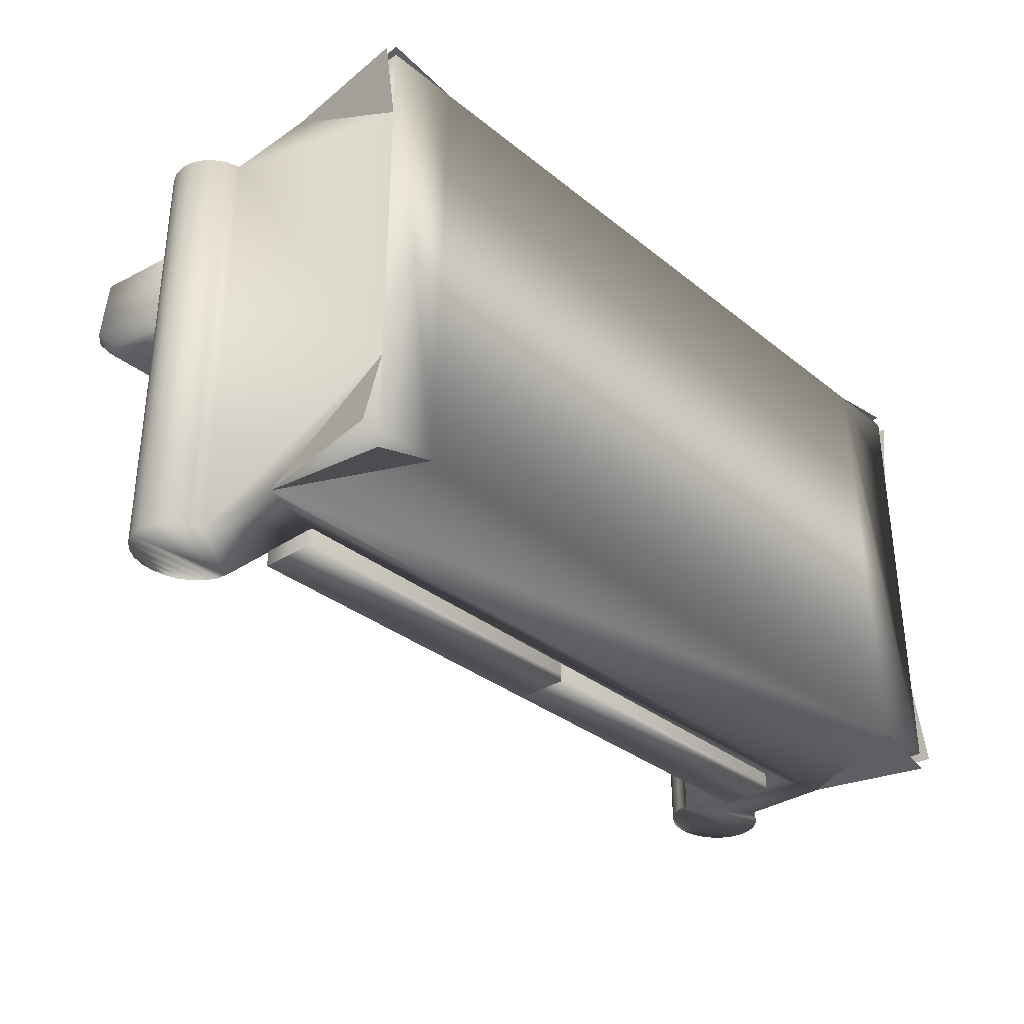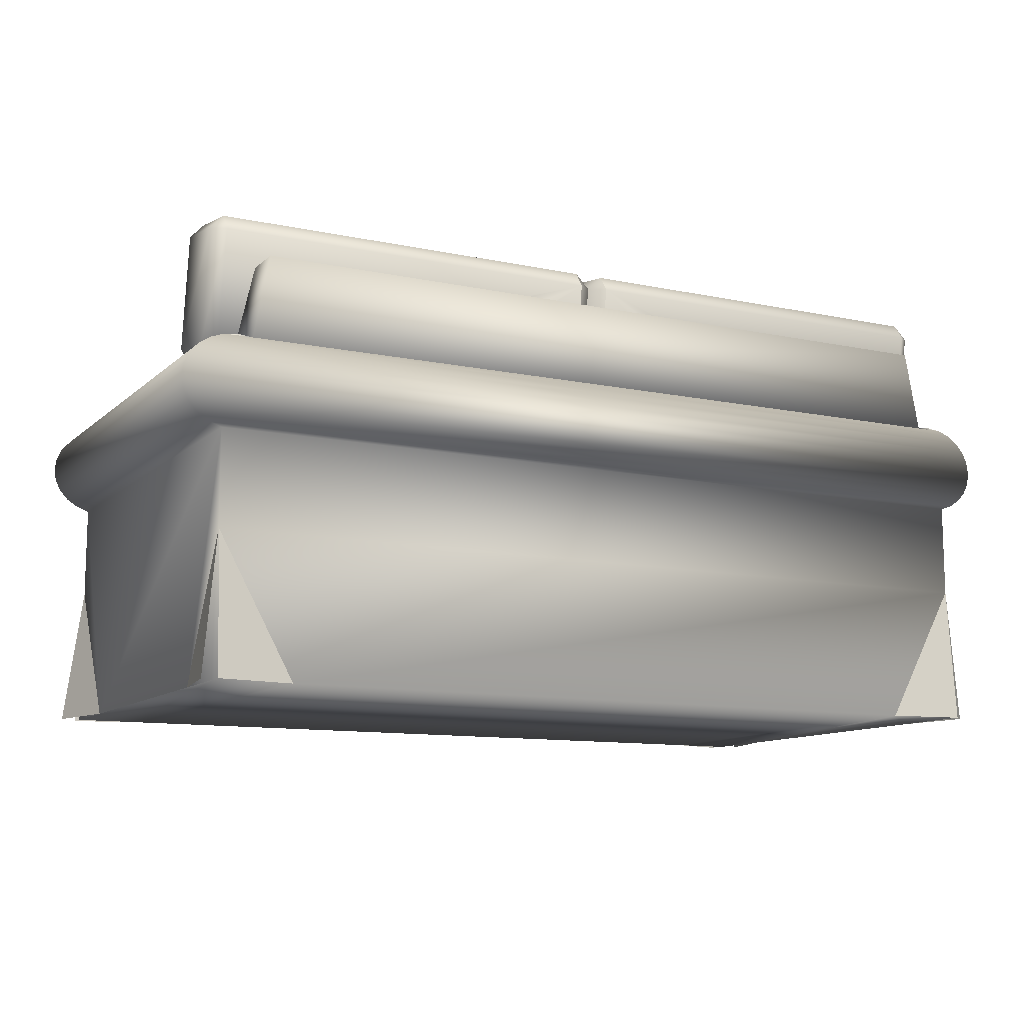
<metadata>
{"format":"obj","ext":"obj","renderer":"f3d","projection":"perspective","resolution":1024,"background":"white","views":[{"elev":-33.4,"azim":-47.4,"up":"+Z"},{"elev":-11.2,"azim":-27.4,"up":"+Y"}]}
</metadata>
<code>
v -0.3697 0.05802 0.1078
v -0.3697 0.06633 0.05351
v -0.358 0.04716 0.1155
v -0.3697 0.1554 0.1227
v -0.358 0.05875 0.03972
v -0.358 0.154 0.1319
v -0.3697 0.1637 0.0684
v -0.3457 0.04579 0.1153
v -0.01452 0.154 0.1319
v -0.358 0.1682 0.1219
v -0.3457 0.05836 0.03312
v -0.358 0.153 0.05414
v -0.358 0.1763 0.06939
v -0.3343 0.04177 0.1147
v -0.3457 0.1539 0.04774
v -0.3543 0.1623 0.05359
v -0.01452 0.1682 0.1219
v -0.01452 0.1763 0.06939
v -0.3343 0.05434 0.0325
v -0.02753 0.1431 0.04609
v -0.3245 0.03538 0.1137
v -0.001509 0.1557 0.1208
v -0.04439 0.1539 0.04774
v -0.317 0.02705 0.1124
v -0.03607 0.1623 0.05359
v -0.001509 0.1639 0.06703
v -0.01452 -0.04925 0.1008
v -0.001509 -0.03648 0.09141
v -0.2988 -0.04925 0.1008
v -0.3245 0.04796 0.03152
v -0.317 0.03963 0.03025
v -0.3123 0.01736 0.1109
v -0.01452 0.1508 0.05124
v -0.01452 -0.03926 0.03548
v -0.3107 -0.03818 0.1025
v -0.2988 -0.03926 0.03548
v -0.3123 0.02993 0.02877
v -0.3107 0.00695 0.1094
v -0.001509 -0.02826 0.03763
v -0.3107 -0.0256 0.02027
v -0.02753 -0.0256 0.02027
v -0.01452 -0.02874 0.02376
v -0.3107 0.01953 0.02718
v 0.355 0.04716 0.1155
v 0.3667 0.06633 0.05351
v 0.3667 0.05802 0.1078
v 0.355 0.05875 0.03972
v 0.3667 0.1554 0.1227
v 0.355 0.154 0.1319
v 0.3427 0.04579 0.1153
v 0.3667 0.1637 0.0684
v 0.0115 0.154 0.1319
v 0.3427 0.05836 0.03312
v 0.355 0.153 0.05414
v 0.355 0.1682 0.1219
v 0.3313 0.04177 0.1147
v 0.3427 0.1539 0.04774
v 0.3513 0.1623 0.05359
v 0.355 0.1763 0.06939
v 0.0115 0.1682 0.1219
v 0.3313 0.05434 0.0325
v 0.02451 0.1431 0.04609
v 0.3215 0.03538 0.1137
v 0.0115 0.1763 0.06939
v -0.001509 0.1557 0.1208
v 0.04138 0.1539 0.04774
v 0.314 0.02705 0.1124
v 0.03305 0.1623 0.05359
v -0.001509 0.1639 0.06703
v -0.001509 -0.03648 0.09141
v 0.0115 -0.04925 0.1008
v 0.2958 -0.04925 0.1008
v 0.3215 0.04796 0.03152
v 0.3093 0.01736 0.1109
v 0.314 0.03963 0.03025
v 0.0115 0.1508 0.05124
v 0.0115 -0.03926 0.03548
v 0.3077 -0.03818 0.1025
v 0.2958 -0.03926 0.03548
v 0.3077 0.00695 0.1094
v 0.3093 0.02993 0.02877
v -0.001509 -0.02826 0.03763
v 0.3077 -0.0256 0.02027
v 0.02451 -0.0256 0.02027
v 0.0115 -0.02874 0.02376
v 0.3077 0.01953 0.02718
v -0.01274 -0.03877 0.1085
v -0.3063 -0.04665 0.1182
v -0.002821 -0.04665 0.1182
v -0.2964 -0.03877 0.1085
v -0.3095 -0.04963 0.1213
v -0.01274 -0.0298 -0.2341
v -0.03239 -0.03063 0.08908
v -0.3063 -0.03716 -0.2442
v 0.000369 -0.04963 0.1213
v -0.3095 -0.03997 -0.2475
v -0.002821 -0.03716 -0.2442
v -0.03239 -0.02269 -0.2142
v -0.2768 -0.03063 0.08908
v -0.2964 -0.0298 -0.2341
v -0.3095 -0.09791 0.1201
v -0.3095 -0.08826 -0.2487
v -0.2768 -0.02269 -0.2142
v 0.000369 -0.09791 0.1201
v 0.000369 -0.03997 -0.2475
v 0.000369 -0.08826 -0.2487
v -0.004038 -0.1011 0.1156
v -0.3051 -0.09172 -0.2444
v -0.004038 -0.09172 -0.2444
v -0.3051 -0.1011 0.1156
v 0.2971 -0.03877 0.1085
v 0.003558 -0.04665 0.1182
v 0.3071 -0.04665 0.1182
v 0.01347 -0.03877 0.1085
v 0.2971 -0.0298 -0.2341
v 0.2775 -0.03063 0.08908
v 0.003558 -0.03716 -0.2442
v 0.3103 -0.04963 0.1213
v 0.3071 -0.03716 -0.2442
v 0.2775 -0.02269 -0.2142
v 0.03312 -0.03063 0.08908
v 0.01347 -0.0298 -0.2341
v 0.03312 -0.02269 -0.2142
v 0.3103 -0.09791 0.1201
v 0.3103 -0.03997 -0.2475
v 0.3103 -0.08826 -0.2487
v 0.3058 -0.1011 0.1156
v 0.004775 -0.09172 -0.2444
v 0.3058 -0.09172 -0.2444
v 0.004775 -0.1011 0.1156
v 0.3704 -0.02665 0.1639
v 0.3704 -0.1095 -0.2336
v 0.3704 -0.02665 -0.2336
v 0.3704 -0.2314 -0.1624
v 0.3109 -0.09275 -0.2336
v 0.3818 -0.02259 -0.2336
v 0.3704 -0.2314 0.09566
v 0.3704 -0.2314 -0.2336
v 0.3872 -0.2314 -0.2336
v -0.3089 -0.09275 -0.2336
v 0.3109 0.01264 -0.2336
v 0.3818 -0.02259 0.1639
v 0.3704 -0.1095 0.1639
v 0.3135 -0.2314 -0.2336
v -0.3684 -0.1095 -0.2336
v 0.2733 -0.09275 -0.2012
v 0.3109 -0.09275 0.1177
v 0.3916 -0.01613 -0.2336
v -0.3684 -0.02665 0.1639
v -0.3684 -0.1095 0.1639
v 0.3815 -0.2314 0.1639
v 0.3704 -0.2314 0.1639
v 0.3704 -0.2314 -0.2499
v -0.3684 -0.02665 -0.2336
v -0.2712 -0.09275 -0.2012
v 0.3109 0.01264 0.1177
v 0.3916 -0.01613 0.1639
v -0.3798 -0.02259 0.1639
v 0.3992 -0.007701 -0.2336
v -0.3019 -0.2314 0.1639
v 0.304 -0.2314 0.1639
v -0.3114 -0.2314 -0.2336
v -0.3684 -0.2314 -0.1624
v -0.3089 0.01264 -0.2336
v 0.2733 -0.09275 0.09505
v -0.2712 -0.09275 0.09505
v -0.3089 0.01264 0.1177
v 0.3125 0.02316 0.1177
v 0.3992 -0.007701 0.1639
v -0.3684 -0.2314 0.09566
v 0.4039 0.002109 -0.2336
v -0.3684 -0.2314 0.1639
v -0.3684 -0.2314 0.1737
v 0.3704 -0.2314 0.1737
v -0.3684 -0.2314 -0.2336
v -0.3684 -0.2314 -0.2499
v -0.3852 -0.2314 -0.2336
v -0.3798 -0.02259 -0.2336
v -0.3089 -0.09275 0.1177
v -0.3105 0.02316 0.1177
v 0.3125 0.02316 -0.2336
v -0.3896 -0.01613 0.1639
v -0.3794 -0.2314 0.1639
v 0.4055 0.01264 -0.2336
v 0.4039 0.002109 0.1639
v -0.3896 -0.01613 -0.2336
v -0.3105 0.02316 -0.2336
v 0.3173 0.03297 0.1177
v -0.3152 0.03297 0.1177
v -0.3971 -0.007701 0.1639
v 0.4055 0.01264 0.1639
v -0.3971 -0.007701 -0.2336
v -0.4018 0.02316 -0.2336
v -0.3152 0.03297 -0.2336
v 0.4039 0.02316 -0.2336
v 0.3173 0.03297 -0.2336
v 0.4039 0.02316 0.1639
v -0.4018 0.002109 0.1639
v -0.4018 0.002109 -0.2336
v -0.4034 0.01264 -0.2336
v -0.3971 0.03297 -0.2336
v 0.3248 0.0414 0.1177
v -0.3227 0.0414 0.1177
v -0.3227 0.0414 -0.2336
v -0.4034 0.01264 0.1639
v -0.4018 0.02316 0.1639
v -0.3896 0.0414 -0.2336
v 0.3992 0.03297 -0.2336
v 0.3992 0.03297 0.1639
v 0.3248 0.0414 -0.2336
v -0.3971 0.03297 0.1639
v 0.3346 0.04786 -0.2336
v -0.3325 0.04786 0.1177
v -0.3798 0.04786 -0.2336
v -0.3896 0.0414 0.1639
v 0.3916 0.0414 -0.2336
v 0.3916 0.0414 0.1639
v 0.3346 0.04786 0.1177
v -0.3325 0.04786 -0.2336
v -0.3798 0.04786 0.1639
v 0.346 0.05192 -0.2336
v 0.3818 0.04786 -0.2336
v -0.3439 0.05192 0.1177
v -0.3684 0.05192 0.1639
v -0.3684 0.05192 -0.2336
v 0.3818 0.04786 0.1639
v 0.346 0.05192 0.1177
v -0.3439 0.05192 -0.2336
v 0.3704 0.05192 0.1639
v 0.346 0.05192 0.1639
v 0.3704 0.05192 -0.2336
v -0.3304 0.1245 0.1177
v -0.3561 0.05331 0.1639
v -0.3561 0.05331 -0.2336
v 0.3582 0.05331 -0.2336
v 0.3325 0.1245 0.1639
v -0.3439 0.05192 0.1639
v 0.3325 0.1245 0.1177
v 0.3582 0.05331 0.1639
v -0.3304 0.1245 0.1639
g mesh1_mesh1-geometry
f 1 2 3
f 1 4 2
f 5 3 2
f 3 6 1
f 4 1 6
f 7 2 4
f 3 5 8
f 2 7 5
f 6 3 9
f 4 10 7
f 11 8 5
f 3 8 9
f 12 5 7
f 6 9 10
f 13 7 10
f 8 11 14
f 11 5 15
f 8 14 9
f 12 15 5
f 16 12 7
f 17 10 9
f 16 7 13
f 13 10 18
f 19 14 11
f 15 20 11
f 14 21 9
f 16 15 12
f 17 18 10
f 9 22 17
f 13 18 16
f 14 19 21
f 11 20 19
f 23 20 15
f 21 24 9
f 16 25 15
f 18 17 26
f 27 28 9
f 27 9 29
f 22 9 28
f 22 26 17
f 25 16 18
f 30 21 19
f 19 20 30
f 20 23 25
f 23 15 25
f 24 21 31
f 24 32 9
f 26 33 18
f 27 34 28
f 35 29 9
f 29 36 27
f 22 28 26
f 33 25 18
f 30 31 21
f 30 20 31
f 33 20 25
f 31 37 24
f 32 24 37
f 32 38 9
f 34 27 36
f 26 39 33
f 39 28 34
f 35 40 29
f 38 35 9
f 36 29 40
f 39 26 28
f 31 20 37
f 20 33 41
f 32 37 38
f 34 36 41
f 42 33 39
f 34 42 39
f 40 35 43
f 38 43 35
f 40 41 36
f 37 20 43
f 42 41 33
f 20 41 43
f 43 38 37
f 42 34 41
f 40 43 41
g mesh1_mesh1-geometry
f 3 2 1
f 2 4 1
f 2 3 5
f 1 6 3
f 6 1 4
f 4 2 7
f 8 5 3
f 5 7 2
f 9 3 6
f 4 6 10
f 10 6 4
f 7 10 4
f 5 8 11
f 9 8 3
f 7 5 12
f 10 9 6
f 10 7 13
f 14 11 8
f 15 5 11
f 9 14 8
f 5 15 12
f 7 12 16
f 9 10 17
f 13 7 16
f 18 10 13
f 11 14 19
f 11 20 15
f 9 21 14
f 12 15 16
f 10 18 17
f 9 27 17
f 17 27 9
f 17 22 9
f 16 18 13
f 21 19 14
f 19 20 11
f 15 20 23
f 9 24 21
f 15 25 16
f 17 27 18
f 18 27 17
f 26 17 18
f 9 28 27
f 29 9 27
f 28 9 22
f 17 26 22
f 18 16 25
f 19 21 30
f 30 20 19
f 25 23 20
f 25 15 23
f 31 21 24
f 9 32 24
f 27 34 18
f 18 34 27
f 18 33 26
f 28 34 27
f 9 29 35
f 27 36 29
f 26 28 22
f 18 25 33
f 21 31 30
f 31 20 30
f 25 20 33
f 24 37 31
f 37 24 32
f 9 38 32
f 36 27 34
f 18 34 33
f 33 34 18
f 33 39 26
f 34 28 39
f 29 40 35
f 9 35 38
f 40 29 36
f 28 26 39
f 37 20 31
f 41 33 20
f 38 37 32
f 41 36 34
f 42 33 34
f 34 33 42
f 39 33 42
f 39 42 34
f 43 35 40
f 35 43 38
f 36 41 40
f 43 20 37
f 33 41 42
f 43 41 20
f 37 38 43
f 41 34 42
f 41 43 40
g mesh2_mesh2-geometry
f 44 45 46
f 45 44 47
f 45 48 46
f 46 49 44
f 50 47 44
f 47 51 45
f 48 45 51
f 49 46 48
f 52 44 49
f 47 50 53
f 52 50 44
f 51 47 54
f 51 55 48
f 55 52 49
f 56 53 50
f 57 47 53
f 52 56 50
f 47 57 54
f 51 54 58
f 55 51 59
f 52 55 60
f 53 56 61
f 53 62 57
f 52 63 56
f 54 57 58
f 59 51 58
f 64 55 59
f 55 64 60
f 60 65 52
f 63 61 56
f 61 62 53
f 57 62 66
f 52 67 63
f 57 68 58
f 58 64 59
f 69 60 64
f 52 70 71
f 72 52 71
f 60 69 65
f 70 52 65
f 61 63 73
f 73 62 61
f 68 66 62
f 68 57 66
f 52 74 67
f 75 63 67
f 64 58 68
f 64 76 69
f 70 77 71
f 52 72 78
f 71 79 72
f 69 70 65
f 63 75 73
f 75 62 73
f 68 62 76
f 52 80 74
f 81 67 74
f 67 81 75
f 64 68 76
f 79 71 77
f 76 82 69
f 77 70 82
f 72 83 78
f 52 78 80
f 83 72 79
f 70 69 82
f 81 62 75
f 84 76 62
f 80 81 74
f 84 79 77
f 82 76 85
f 82 85 77
f 86 78 83
f 78 86 80
f 79 84 83
f 86 62 81
f 76 84 85
f 86 84 62
f 81 80 86
f 84 77 85
f 84 86 83
g mesh2_mesh2-geometry
f 46 45 44
f 47 44 45
f 46 48 45
f 44 49 46
f 44 47 50
f 45 51 47
f 51 45 48
f 48 46 49
f 49 44 52
f 53 50 47
f 44 50 52
f 54 47 51
f 48 55 51
f 55 49 48
f 48 49 55
f 49 52 55
f 50 53 56
f 53 47 57
f 50 56 52
f 54 57 47
f 58 54 51
f 59 51 55
f 60 55 52
f 61 56 53
f 57 62 53
f 56 63 52
f 58 57 54
f 58 51 59
f 59 55 64
f 60 64 55
f 60 71 52
f 52 71 60
f 52 65 60
f 56 61 63
f 53 62 61
f 66 62 57
f 63 67 52
f 58 68 57
f 59 64 58
f 64 71 60
f 60 71 64
f 64 60 69
f 71 70 52
f 71 52 72
f 65 69 60
f 65 52 70
f 73 63 61
f 61 62 73
f 62 66 68
f 66 57 68
f 67 74 52
f 67 63 75
f 68 58 64
f 64 77 71
f 71 77 64
f 69 76 64
f 71 77 70
f 78 72 52
f 72 79 71
f 65 70 69
f 73 75 63
f 73 62 75
f 76 62 68
f 74 80 52
f 74 67 81
f 75 81 67
f 76 68 64
f 76 77 64
f 64 77 76
f 77 71 79
f 69 82 76
f 82 70 77
f 78 83 72
f 80 78 52
f 79 72 83
f 82 69 70
f 75 62 81
f 62 76 84
f 74 81 80
f 77 76 85
f 85 76 77
f 77 79 84
f 85 76 82
f 77 85 82
f 83 78 86
f 80 86 78
f 83 84 79
f 81 62 86
f 85 84 76
f 62 84 86
f 86 80 81
f 85 77 84
f 83 86 84
g mesh3_mesh3-geometry
f 87 88 89
f 88 87 90
f 91 89 88
f 89 92 87
f 93 90 87
f 90 94 88
f 89 91 95
f 88 96 91
f 92 89 97
f 98 87 92
f 90 93 99
f 87 98 93
f 94 90 100
f 96 88 94
f 101 95 91
f 95 97 89
f 102 91 96
f 94 92 97
f 100 98 92
f 93 103 99
f 99 100 90
f 103 93 98
f 92 94 100
f 97 96 94
f 95 101 104
f 91 102 101
f 97 95 105
f 96 106 102
f 98 100 103
f 100 99 103
f 96 97 105
f 101 107 104
f 106 95 104
f 108 101 102
f 95 106 105
f 106 96 105
f 109 102 106
f 107 101 110
f 107 106 104
f 101 108 110
f 102 109 108
f 106 107 109
f 110 109 107
f 109 110 108
g mesh3_mesh3-geometry
f 89 88 87
f 90 87 88
f 88 89 91
f 87 92 89
f 87 90 93
f 88 94 90
f 95 91 89
f 91 96 88
f 97 89 92
f 92 87 98
f 99 93 90
f 93 98 87
f 100 90 94
f 94 88 96
f 91 95 101
f 89 97 95
f 96 91 102
f 97 92 94
f 92 98 100
f 99 103 93
f 90 100 99
f 98 93 103
f 100 94 92
f 94 96 97
f 104 101 95
f 101 102 91
f 105 95 97
f 102 106 96
f 103 100 98
f 103 99 100
f 105 97 96
f 104 107 101
f 104 95 106
f 102 101 108
f 105 106 95
f 105 96 106
f 106 102 109
f 110 101 107
f 104 106 107
f 110 108 101
f 108 109 102
f 109 107 106
f 107 109 110
f 108 110 109
g mesh3_mesh3-geometry
f 111 112 113
f 112 111 114
f 95 113 112
f 113 115 111
f 116 114 111
f 114 117 112
f 113 95 118
f 112 105 95
f 115 113 119
f 120 111 115
f 114 116 121
f 111 120 116
f 117 114 122
f 105 112 117
f 104 118 95
f 118 119 113
f 106 95 105
f 117 115 119
f 122 120 115
f 116 123 121
f 121 122 114
f 123 116 120
f 115 117 122
f 119 105 117
f 118 104 124
f 95 106 104
f 119 118 125
f 105 126 106
f 120 122 123
f 122 121 123
f 105 119 125
f 104 127 124
f 126 118 124
f 128 104 106
f 118 126 125
f 126 105 125
f 129 106 126
f 127 104 130
f 127 126 124
f 104 128 130
f 106 129 128
f 126 127 129
f 130 129 127
f 129 130 128
g mesh3_mesh3-geometry
f 113 112 111
f 114 111 112
f 112 113 95
f 111 115 113
f 111 114 116
f 112 117 114
f 118 95 113
f 95 105 112
f 119 113 115
f 115 111 120
f 121 116 114
f 116 120 111
f 122 114 117
f 117 112 105
f 95 118 104
f 113 119 118
f 105 95 106
f 119 115 117
f 115 120 122
f 121 123 116
f 114 122 121
f 120 116 123
f 122 117 115
f 117 105 119
f 124 104 118
f 104 106 95
f 125 118 119
f 106 126 105
f 123 122 120
f 123 121 122
f 125 119 105
f 124 127 104
f 124 118 126
f 106 104 128
f 125 126 118
f 125 105 126
f 126 106 129
f 130 104 127
f 124 126 127
f 130 128 104
f 128 129 106
f 129 127 126
f 127 129 130
f 128 130 129
g mesh4_mesh4-geometry
f 131 132 133
f 132 131 134
f 132 135 133
f 136 131 133
f 133 131 136
f 134 131 137
f 134 138 132
f 134 139 132
f 132 139 134
f 135 132 140
f 133 135 141
f 131 136 142
f 142 136 131
f 133 141 136
f 137 131 143
f 132 138 144
f 132 145 140
f 146 135 140
f 147 141 135
f 148 142 136
f 136 142 148
f 149 131 142
f 136 141 148
f 150 143 131
f 151 137 143
f 143 137 151
f 152 137 143
f 144 145 132
f 132 153 144
f 144 153 132
f 140 145 154
f 135 146 147
f 146 140 155
f 141 147 156
f 142 148 157
f 157 148 142
f 150 131 149
f 149 142 158
f 148 141 159
f 160 143 150
f 143 161 152
f 145 144 162
f 163 154 145
f 140 154 164
f 165 147 146
f 155 140 166
f 147 167 156
f 141 168 156
f 156 168 141
f 148 169 157
f 157 169 148
f 158 142 157
f 149 170 150
f 158 154 149
f 149 154 158
f 159 141 171
f 169 148 159
f 159 148 169
f 143 160 161
f 150 172 160
f 150 173 160
f 160 173 150
f 143 161 174
f 174 161 143
f 145 162 175
f 145 162 176
f 176 162 145
f 154 163 149
f 163 145 175
f 163 145 177
f 177 145 163
f 164 154 178
f 167 140 164
f 147 165 179
f 179 166 140
f 167 147 179
f 156 167 180
f 168 141 181
f 181 141 168
f 156 180 168
f 182 157 169
f 158 157 182
f 149 163 170
f 150 170 183
f 183 170 150
f 150 170 172
f 154 158 178
f 178 158 154
f 171 141 184
f 185 159 171
f 171 159 185
f 159 185 169
f 169 185 159
f 164 178 186
f 140 167 179
f 167 187 164
f 164 187 167
f 179 165 166
f 187 167 180
f 180 167 187
f 184 141 181
f 181 188 168
f 168 188 181
f 168 180 189
f 182 169 190
f 182 178 158
f 158 178 182
f 191 171 184
f 184 171 191
f 171 191 185
f 185 191 171
f 190 169 185
f 178 182 186
f 186 182 178
f 164 186 192
f 164 193 187
f 180 194 187
f 187 194 180
f 184 181 195
f 188 181 196
f 196 181 188
f 168 189 188
f 194 180 189
f 189 180 194
f 192 182 190
f 190 182 192
f 184 197 191
f 191 197 184
f 198 185 191
f 190 185 198
f 182 192 186
f 186 192 182
f 164 192 199
f 164 200 193
f 187 193 201
f 187 201 194
f 195 181 196
f 197 184 195
f 195 184 197
f 196 202 188
f 188 202 196
f 188 189 203
f 189 204 194
f 194 204 189
f 190 199 192
f 192 199 190
f 205 191 197
f 198 191 205
f 199 190 198
f 198 190 199
f 164 199 200
f 205 193 200
f 200 193 205
f 206 201 193
f 193 201 206
f 194 201 207
f 195 196 208
f 195 209 197
f 197 209 195
f 202 196 210
f 210 196 202
f 188 203 202
f 204 189 203
f 203 189 204
f 194 207 204
f 205 197 206
f 200 198 205
f 205 198 200
f 198 200 199
f 199 200 198
f 193 205 206
f 206 205 193
f 201 206 211
f 211 206 201
f 211 207 201
f 201 207 211
f 208 196 210
f 209 195 208
f 208 195 209
f 206 197 209
f 212 202 210
f 210 202 212
f 202 203 213
f 213 204 203
f 203 204 213
f 204 207 214
f 206 209 211
f 207 211 215
f 215 211 207
f 208 210 216
f 208 217 209
f 209 217 208
f 202 212 218
f 218 212 202
f 216 210 212
f 202 213 218
f 204 213 219
f 219 213 204
f 207 220 214
f 214 220 207
f 204 214 219
f 211 209 217
f 211 217 215
f 220 207 215
f 215 207 220
f 217 208 216
f 216 208 217
f 221 218 212
f 212 218 221
f 216 212 222
f 218 213 223
f 223 219 213
f 213 219 223
f 224 214 220
f 220 214 224
f 219 214 225
f 215 217 226
f 215 226 220
f 222 217 216
f 216 217 222
f 218 221 227
f 227 221 218
f 222 212 221
f 218 223 227
f 219 223 228
f 228 223 219
f 214 224 225
f 225 224 214
f 220 229 224
f 219 225 228
f 217 222 226
f 226 222 217
f 220 226 229
f 221 230 227
f 227 230 221
f 222 221 231
f 227 223 232
f 223 233 228
f 228 233 223
f 233 225 224
f 224 225 233
f 224 229 230
f 228 225 234
f 231 226 222
f 222 226 231
f 226 231 229
f 229 231 226
f 235 230 221
f 221 230 235
f 227 236 230
f 231 221 235
f 237 232 223
f 227 232 238
f 233 223 237
f 237 223 233
f 228 233 234
f 234 233 228
f 225 233 234
f 234 233 225
f 224 237 233
f 239 230 229
f 224 230 237
f 235 229 231
f 231 229 235
f 230 235 239
f 239 235 230
f 236 227 238
f 236 237 230
f 232 237 240
f 232 236 238
f 229 235 239
f 239 235 229
f 237 236 240
f 236 232 240
g mesh4_mesh4-geometry
f 133 132 131
f 134 131 132
f 133 135 132
f 137 131 134
f 132 138 134
f 140 132 135
f 141 135 133
f 136 141 133
f 143 131 137
f 137 161 134
f 134 161 137
f 134 161 138
f 138 161 134
f 144 138 132
f 140 145 132
f 140 135 146
f 135 141 147
f 142 131 149
f 148 141 136
f 131 143 150
f 143 137 152
f 161 137 152
f 152 137 161
f 138 161 144
f 144 161 138
f 132 145 144
f 154 145 140
f 147 146 135
f 155 140 146
f 156 147 141
f 149 131 150
f 158 142 149
f 159 141 148
f 150 143 160
f 152 161 143
f 144 161 162
f 162 161 144
f 162 144 145
f 145 154 163
f 164 154 140
f 146 147 165
f 166 140 155
f 155 165 146
f 146 165 155
f 156 167 147
f 157 142 158
f 150 170 149
f 171 141 159
f 161 160 143
f 160 172 150
f 162 161 160
f 160 161 162
f 175 162 145
f 149 163 154
f 175 145 163
f 178 154 164
f 164 140 167
f 179 165 147
f 140 166 179
f 165 155 166
f 166 155 165
f 179 147 167
f 180 167 156
f 168 180 156
f 169 157 182
f 182 157 158
f 170 163 149
f 172 170 150
f 184 141 171
f 162 160 172
f 172 160 162
f 162 172 175
f 175 172 162
f 175 170 163
f 163 170 175
f 186 178 164
f 179 167 140
f 166 165 179
f 181 141 184
f 189 180 168
f 190 169 182
f 175 172 170
f 170 172 175
f 185 169 190
f 192 186 164
f 187 193 164
f 195 181 184
f 188 189 168
f 191 185 198
f 198 185 190
f 199 192 164
f 193 200 164
f 201 193 187
f 194 201 187
f 196 181 195
f 203 189 188
f 197 191 205
f 205 191 198
f 200 199 164
f 207 201 194
f 208 196 195
f 202 203 188
f 204 207 194
f 206 197 205
f 210 196 208
f 209 197 206
f 213 203 202
f 214 207 204
f 211 209 206
f 216 210 208
f 212 210 216
f 218 213 202
f 219 214 204
f 217 209 211
f 215 217 211
f 222 212 216
f 223 213 218
f 225 214 219
f 226 217 215
f 220 226 215
f 221 212 222
f 227 223 218
f 224 229 220
f 228 225 219
f 229 226 220
f 231 221 222
f 232 223 227
f 230 229 224
f 234 225 228
f 230 236 227
f 235 221 231
f 223 232 237
f 238 232 227
f 233 237 224
f 229 230 239
f 237 230 224
f 238 227 236
f 230 237 236
f 240 237 232
f 238 236 232
f 240 236 237
f 240 232 236

</code>
